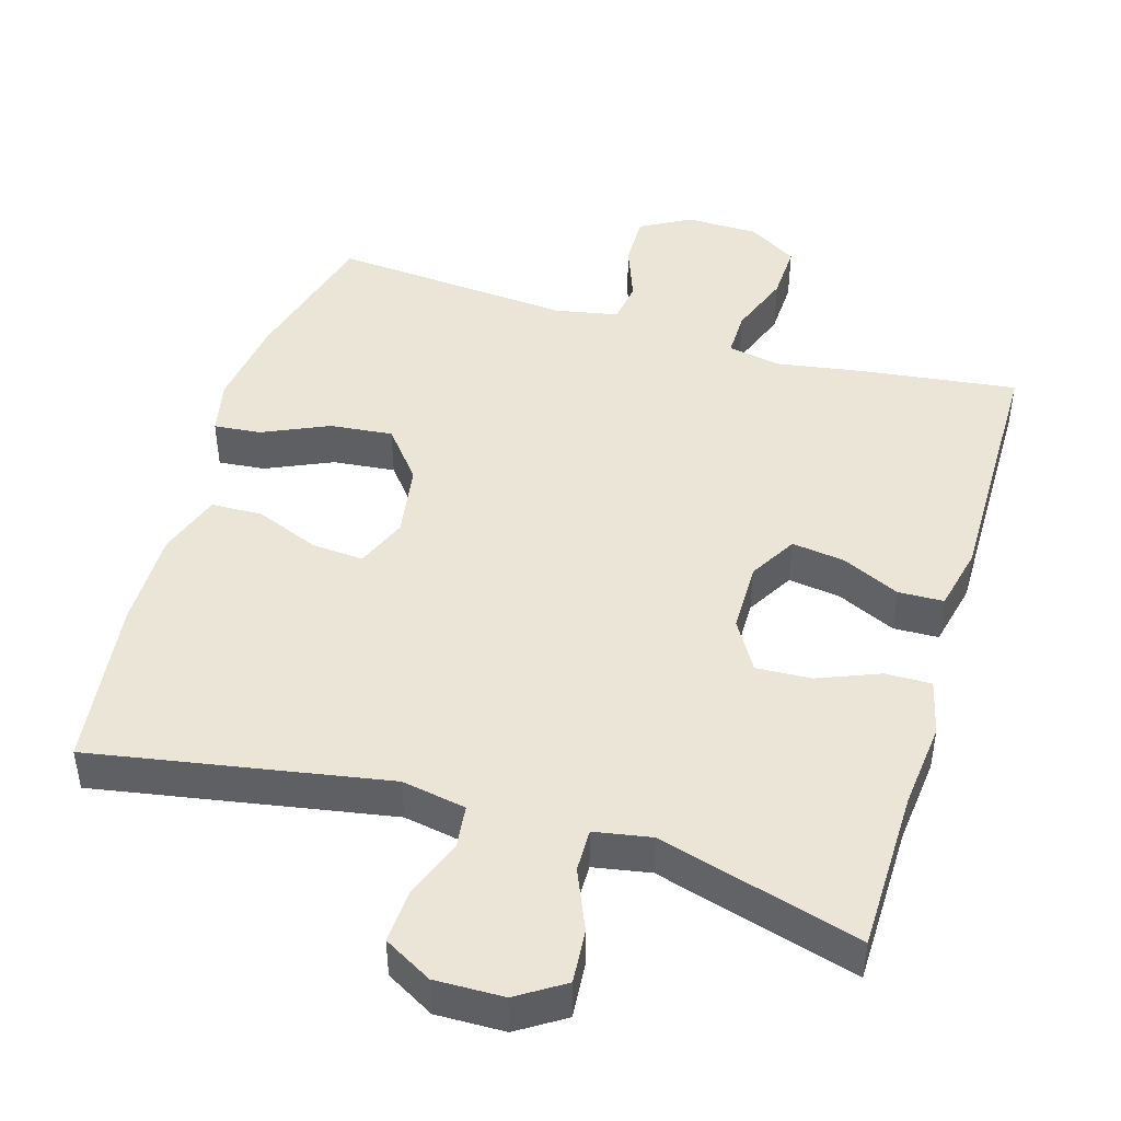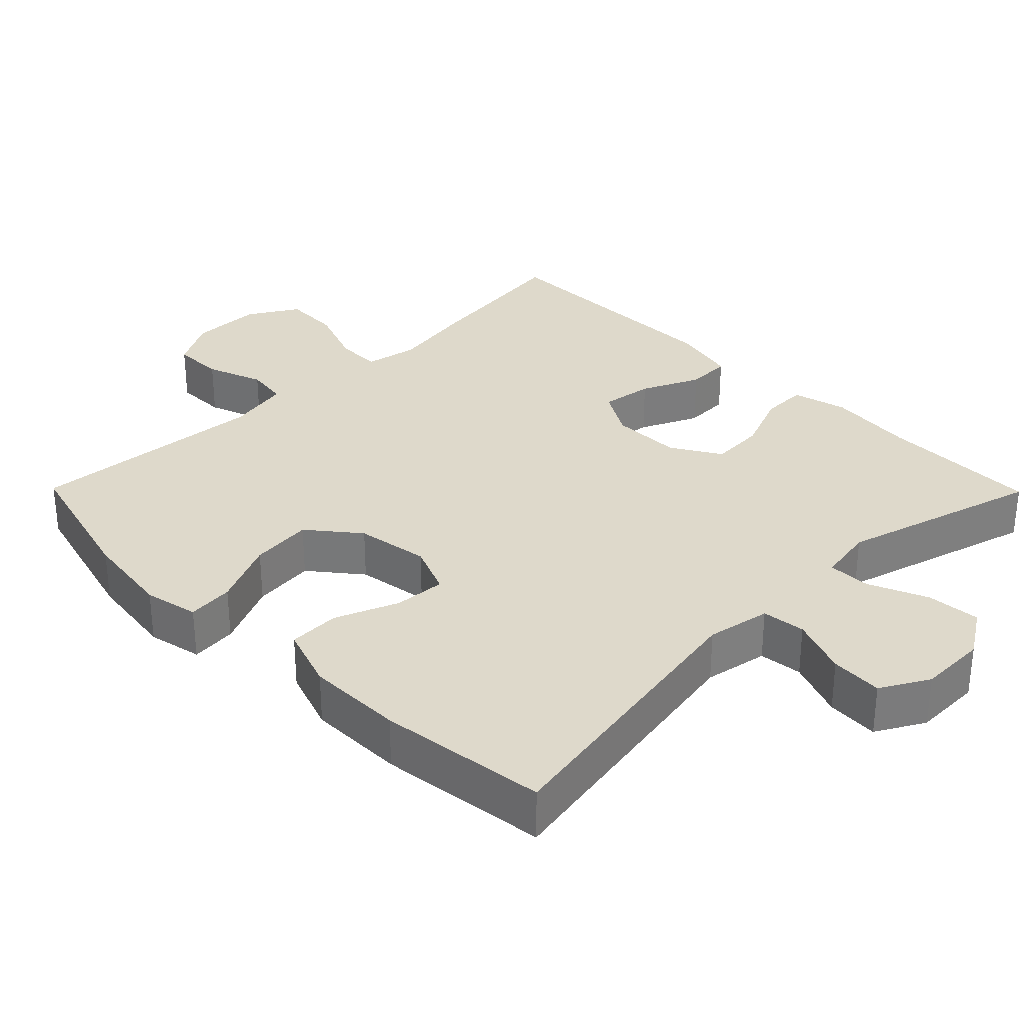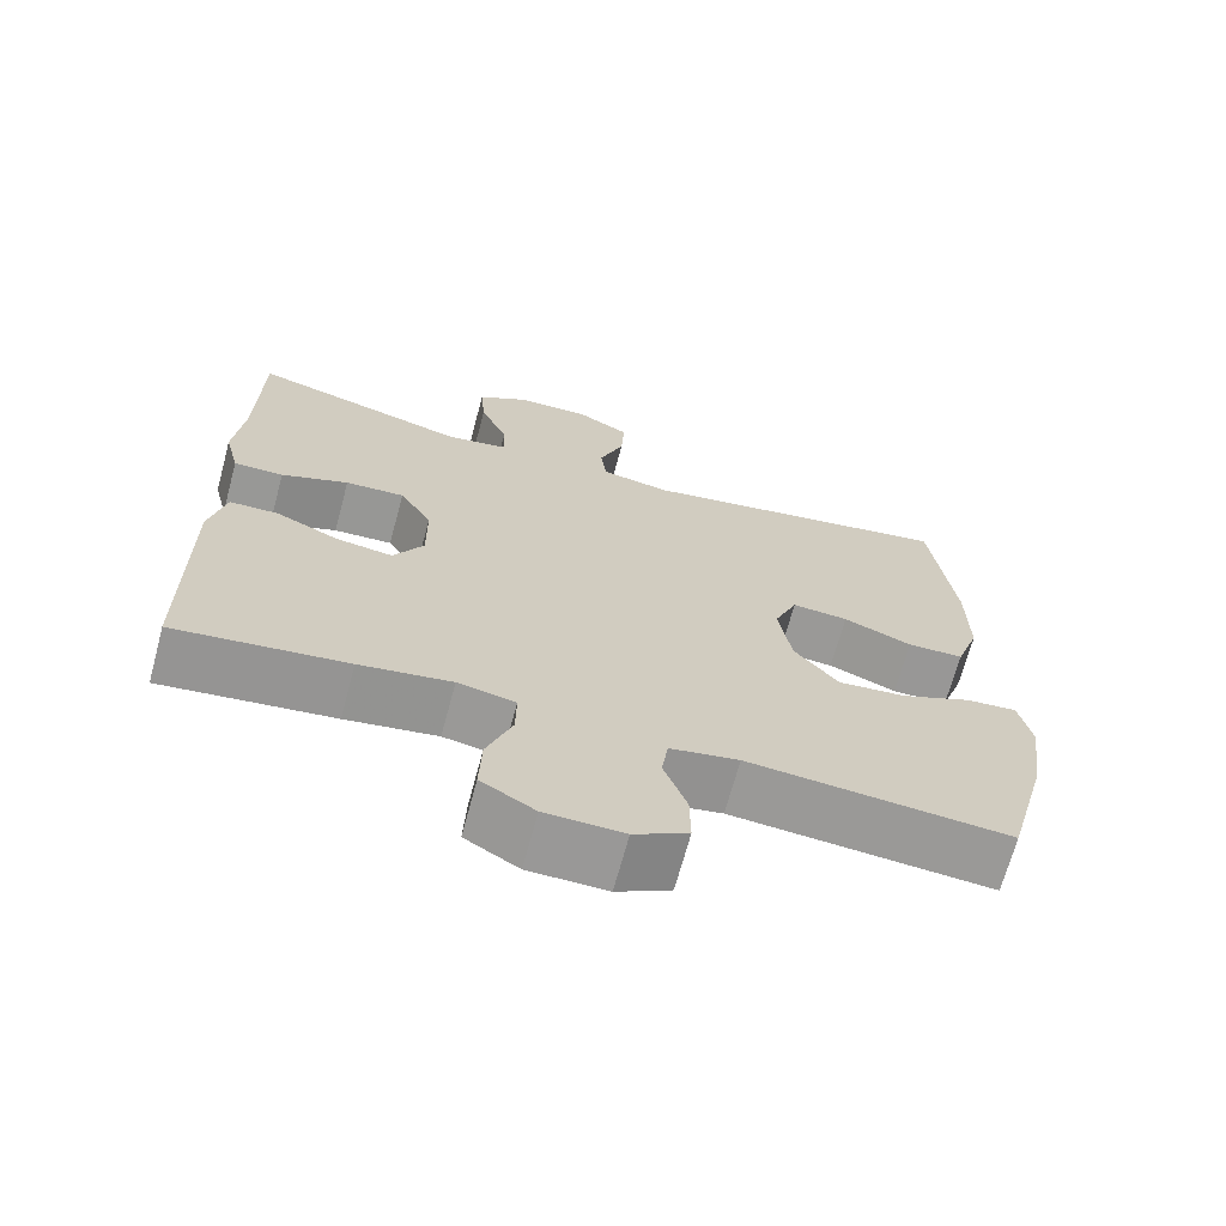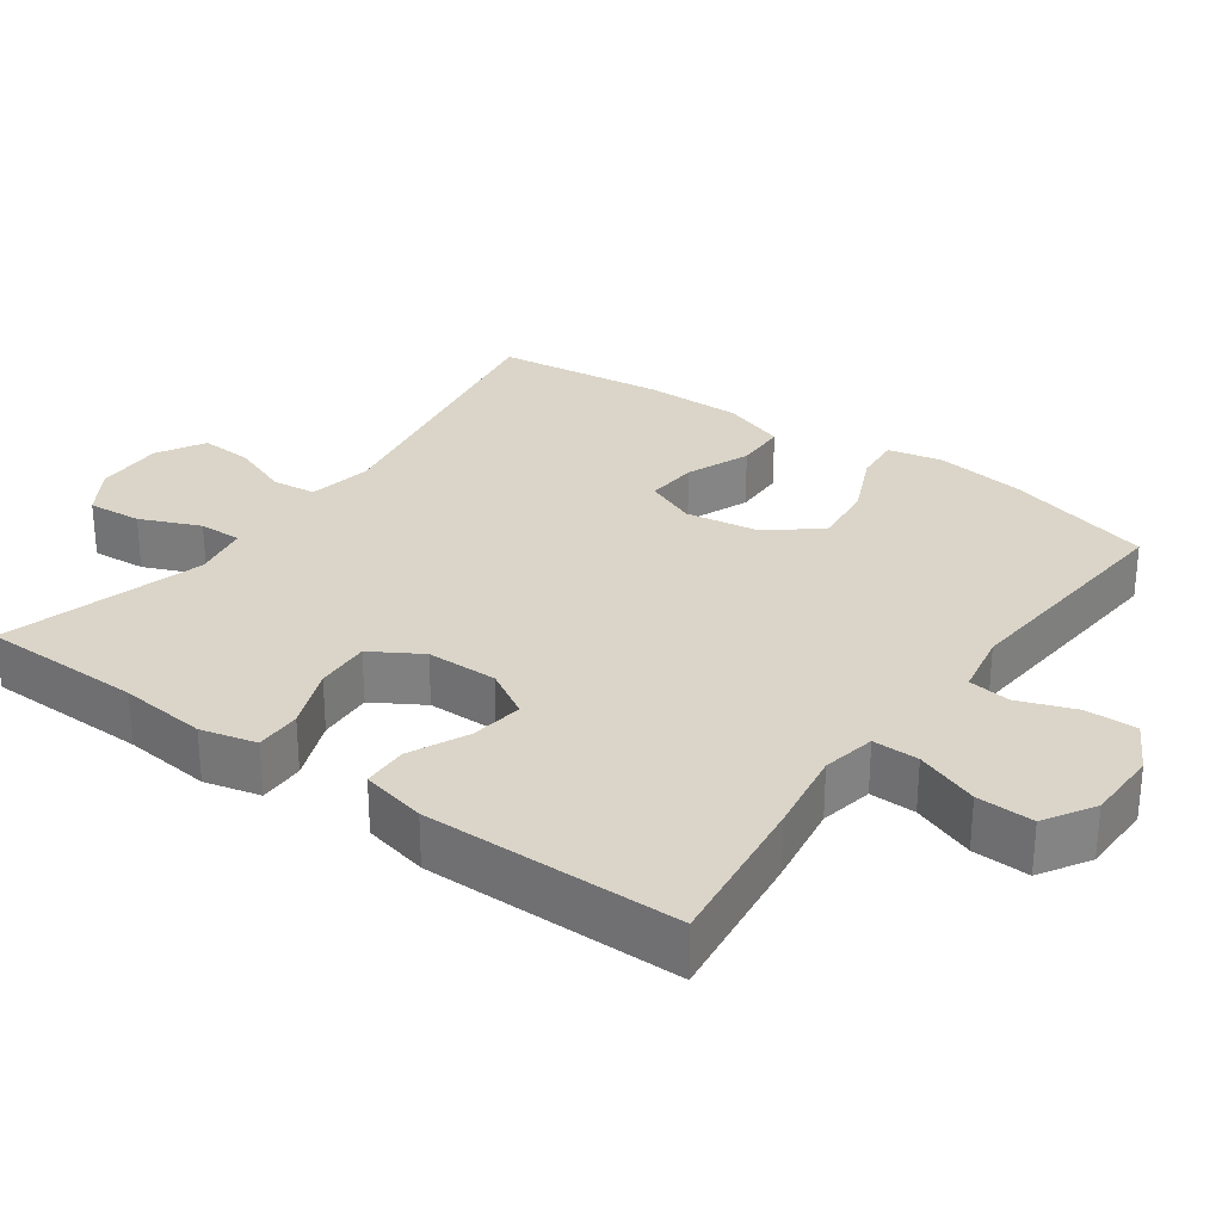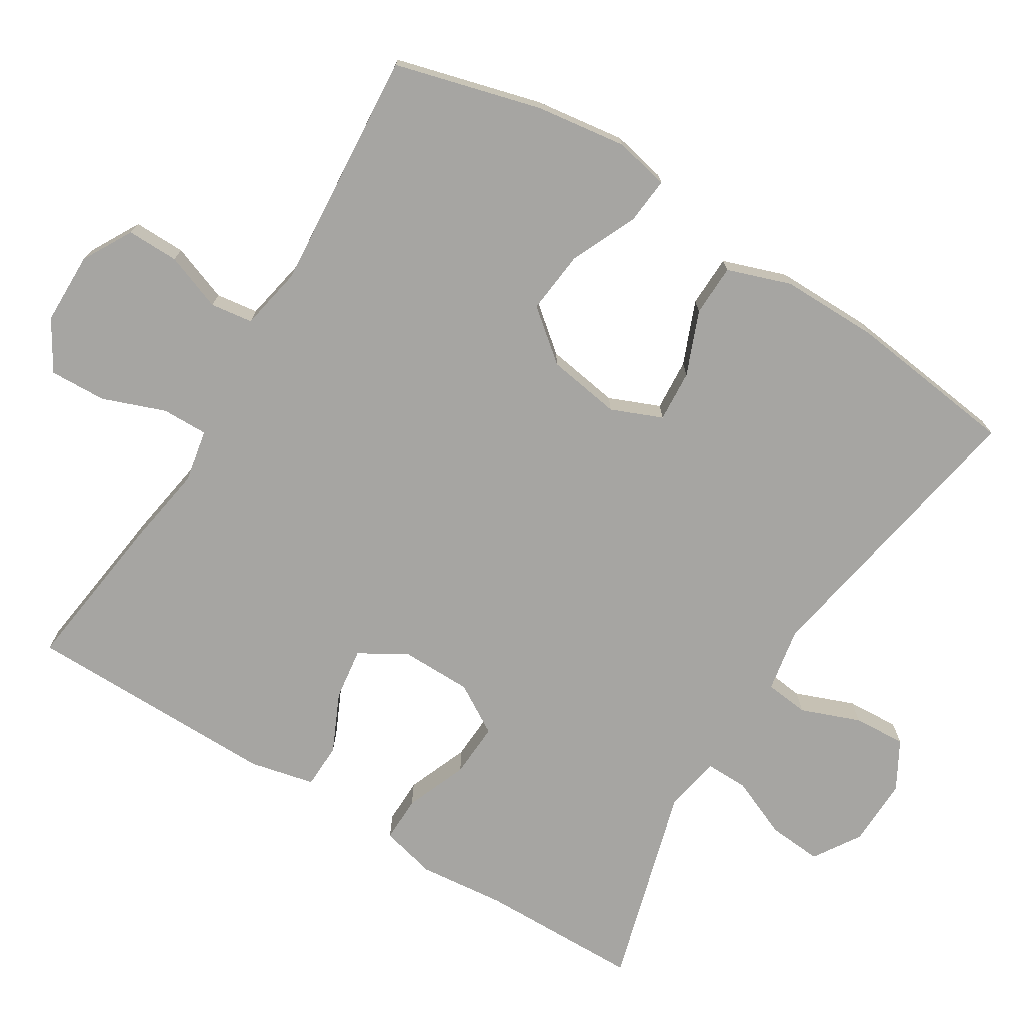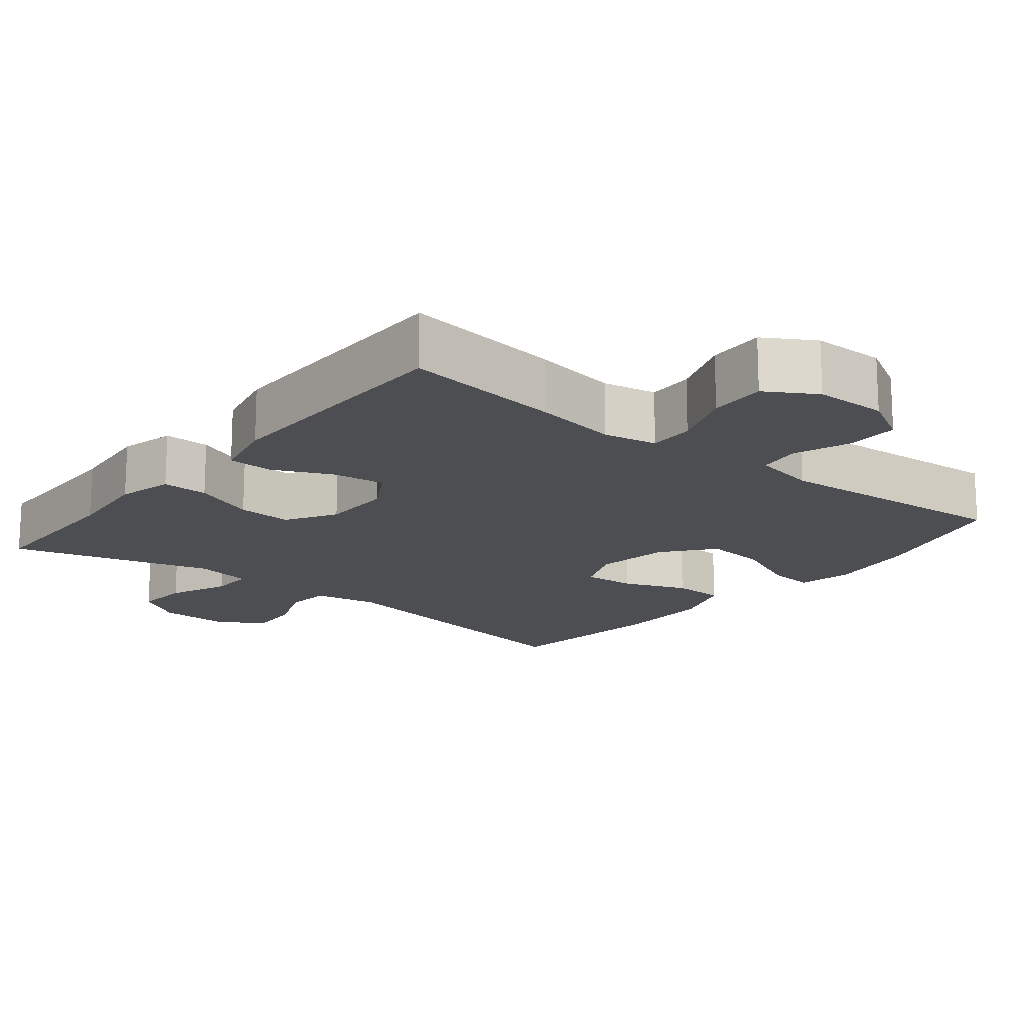
<metadata>
{"format":"obj","ext":"obj","renderer":"f3d","projection":"perspective","resolution":1024,"background":"white","views":[{"elev":45.9,"azim":16.7,"up":"+Y"},{"elev":31.7,"azim":-44.6,"up":"+Y"},{"elev":-68.6,"azim":164.9,"up":"+Z"},{"elev":29.2,"azim":125.8,"up":"+Y"},{"elev":-73.6,"azim":-121.6,"up":"+Y"},{"elev":-16.8,"azim":141.1,"up":"+Y"}]}
</metadata>
<code>
v 0.5 0.07 0.5
v 0.503 0.07 0.279
v 0.515 0.07 0.16
v 0.496 0.07 0.084
v 0.433 0.07 0.085
v 0.348 0.07 0.119
v 0.273 0.07 0.123
v 0.232 0.07 0.055
v 0.231 0.07 -0.042
v 0.269 0.07 -0.107
v 0.341 0.07 -0.097
v 0.421 0.07 -0.06
v 0.483 0.07 -0.062
v 0.503 0.07 -0.151
v 0.5 0.07 -0.5
v 0.283 0.07 -0.472
v 0.167 0.07 -0.453
v 0.094 0.07 -0.467
v 0.095 0.07 -0.53
v 0.127 0.07 -0.616
v 0.13 0.07 -0.694
v 0.062 0.07 -0.735
v -0.037 0.07 -0.736
v -0.105 0.07 -0.698
v -0.104 0.07 -0.627
v -0.075 0.07 -0.549
v -0.083 0.07 -0.491
v -0.17 0.07 -0.474
v -0.5 0.07 -0.5
v -0.554 0.07 -0.299
v -0.571 0.07 -0.175
v -0.555 0.07 -0.1
v -0.491 0.07 -0.106
v -0.4 0.07 -0.147
v -0.314 0.07 -0.156
v -0.258 0.07 -0.087
v -0.242 0.07 0.014
v -0.271 0.07 0.084
v -0.342 0.07 0.079
v -0.429 0.07 0.044
v -0.5 0.07 0.046
v -0.53 0.07 0.133
v -0.529 0.07 0.267
v -0.5 0.07 0.5
v -0.096 0.07 0.428
v -0.008 0.07 0.444
v -0.001 0.07 0.504
v -0.032 0.07 0.585
v -0.036 0.07 0.657
v 0.03 0.07 0.694
v 0.124 0.07 0.692
v 0.188 0.07 0.651
v 0.182 0.07 0.577
v 0.147 0.07 0.495
v 0.146 0.07 0.436
v 0.224 0.07 0.422
v 0.5 0 0.5
v 0.503 0 0.279
v 0.515 0 0.16
v 0.496 0 0.084
v 0.433 0 0.085
v 0.348 0 0.119
v 0.273 0 0.123
v 0.232 0 0.055
v 0.231 0 -0.042
v 0.269 0 -0.107
v 0.341 0 -0.097
v 0.421 0 -0.06
v 0.483 0 -0.062
v 0.503 0 -0.151
v 0.5 0 -0.5
v 0.283 0 -0.472
v 0.167 0 -0.453
v 0.094 0 -0.467
v 0.095 0 -0.53
v 0.127 0 -0.616
v 0.13 0 -0.694
v 0.062 0 -0.735
v -0.037 0 -0.736
v -0.105 0 -0.698
v -0.104 0 -0.627
v -0.075 0 -0.549
v -0.083 0 -0.491
v -0.17 0 -0.474
v -0.5 0 -0.5
v -0.554 0 -0.299
v -0.571 0 -0.175
v -0.555 0 -0.1
v -0.491 0 -0.106
v -0.4 0 -0.147
v -0.314 0 -0.156
v -0.258 0 -0.087
v -0.242 0 0.014
v -0.271 0 0.084
v -0.342 0 0.079
v -0.429 0 0.044
v -0.5 0 0.046
v -0.53 0 0.133
v -0.529 0 0.267
v -0.5 0 0.5
v -0.096 0 0.428
v -0.008 0 0.444
v -0.001 0 0.504
v -0.032 0 0.585
v -0.036 0 0.657
v 0.03 0 0.694
v 0.124 0 0.692
v 0.188 0 0.651
v 0.182 0 0.577
v 0.147 0 0.495
v 0.146 0 0.436
v 0.224 0 0.422
f 52 53 54
f 51 52 54
f 50 51 54
f 49 50 54
f 48 49 54
f 47 48 54
f 46 47 54 55
f 45 46 55 56
f 43 44 45
f 42 43 45
f 41 42 45
f 40 41 45
f 39 40 45
f 38 39 45 56
f 32 33 34
f 31 32 34
f 30 31 34
f 29 30 34
f 28 29 34
f 27 28 34 35
f 24 25 26
f 23 24 26
f 22 23 26
f 21 22 26
f 20 21 26
f 19 20 26
f 18 19 26 27
f 27 35 36
f 18 27 36
f 17 18 36
f 15 16 17
f 14 15 17
f 13 14 17
f 12 13 17
f 11 12 17
f 4 5 6
f 3 4 6
f 2 3 6
f 2 6 7
f 1 2 7
f 56 1 7
f 38 56 7
f 37 38 7
f 10 11 17
f 17 36 37
f 10 17 37
f 9 10 37
f 37 7 8
f 8 9 37
f 110 109 108
f 110 108 107
f 110 107 106
f 110 106 105
f 110 105 104
f 110 104 103
f 111 110 103 102
f 112 111 102 101
f 101 100 99
f 101 99 98
f 101 98 97
f 101 97 96
f 101 96 95
f 112 101 95 94
f 90 89 88
f 90 88 87
f 90 87 86
f 90 86 85
f 90 85 84
f 91 90 84 83
f 82 81 80
f 82 80 79
f 82 79 78
f 82 78 77
f 82 77 76
f 82 76 75
f 83 82 75 74
f 92 91 83
f 92 83 74
f 92 74 73
f 73 72 71
f 73 71 70
f 73 70 69
f 73 69 68
f 73 68 67
f 62 61 60
f 62 60 59
f 62 59 58
f 63 62 58
f 63 58 57
f 63 57 112
f 63 112 94
f 63 94 93
f 73 67 66
f 93 92 73
f 93 73 66
f 93 66 65
f 64 63 93
f 93 65 64
f 1 57 58 2
f 2 58 59 3
f 3 59 60 4
f 4 60 61 5
f 5 61 62 6
f 6 62 63 7
f 7 63 64 8
f 8 64 65 9
f 9 65 66 10
f 10 66 67 11
f 11 67 68 12
f 12 68 69 13
f 13 69 70 14
f 14 70 71 15
f 15 71 72 16
f 16 72 73 17
f 17 73 74 18
f 18 74 75 19
f 19 75 76 20
f 20 76 77 21
f 21 77 78 22
f 22 78 79 23
f 23 79 80 24
f 24 80 81 25
f 25 81 82 26
f 26 82 83 27
f 27 83 84 28
f 28 84 85 29
f 29 85 86 30
f 30 86 87 31
f 31 87 88 32
f 32 88 89 33
f 33 89 90 34
f 34 90 91 35
f 35 91 92 36
f 36 92 93 37
f 37 93 94 38
f 38 94 95 39
f 39 95 96 40
f 40 96 97 41
f 41 97 98 42
f 42 98 99 43
f 43 99 100 44
f 44 100 101 45
f 45 101 102 46
f 46 102 103 47
f 47 103 104 48
f 48 104 105 49
f 49 105 106 50
f 50 106 107 51
f 51 107 108 52
f 52 108 109 53
f 53 109 110 54
f 54 110 111 55
f 55 111 112 56
f 56 112 57 1

</code>
